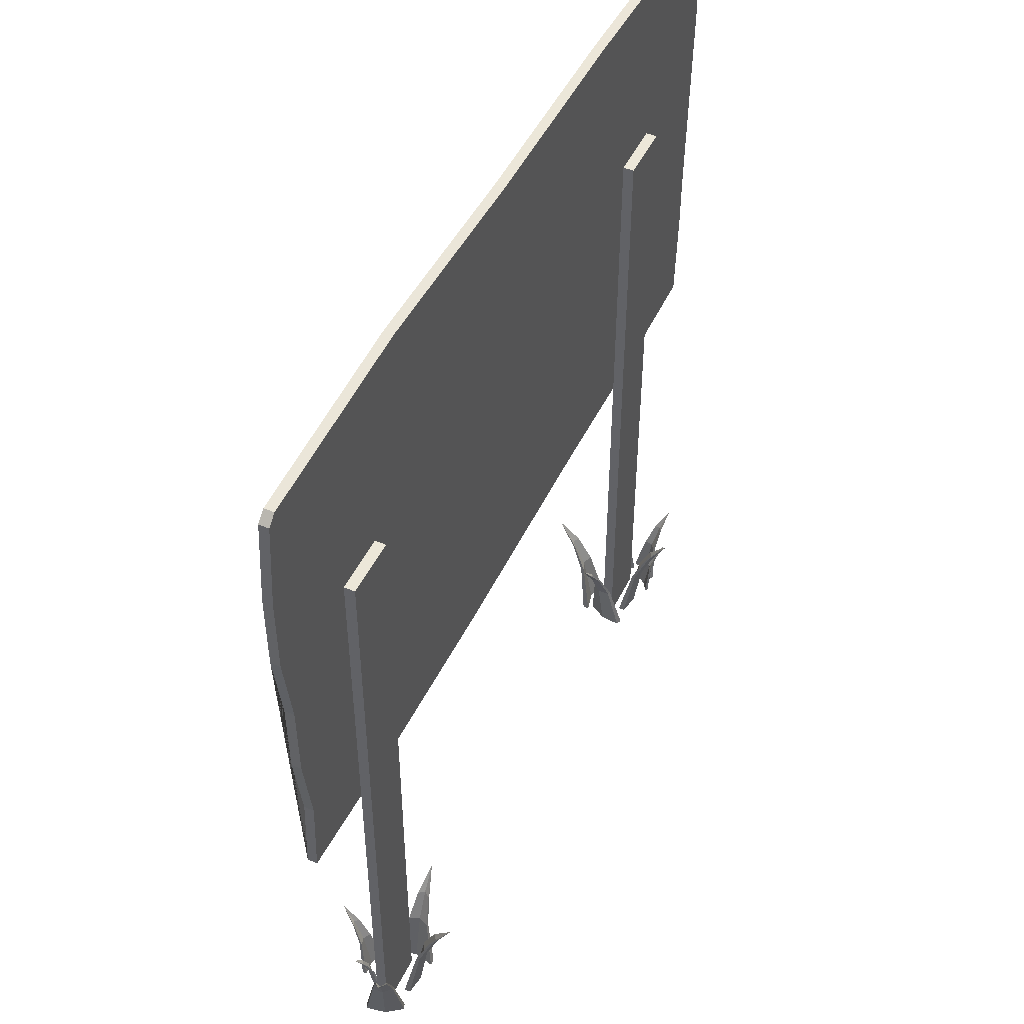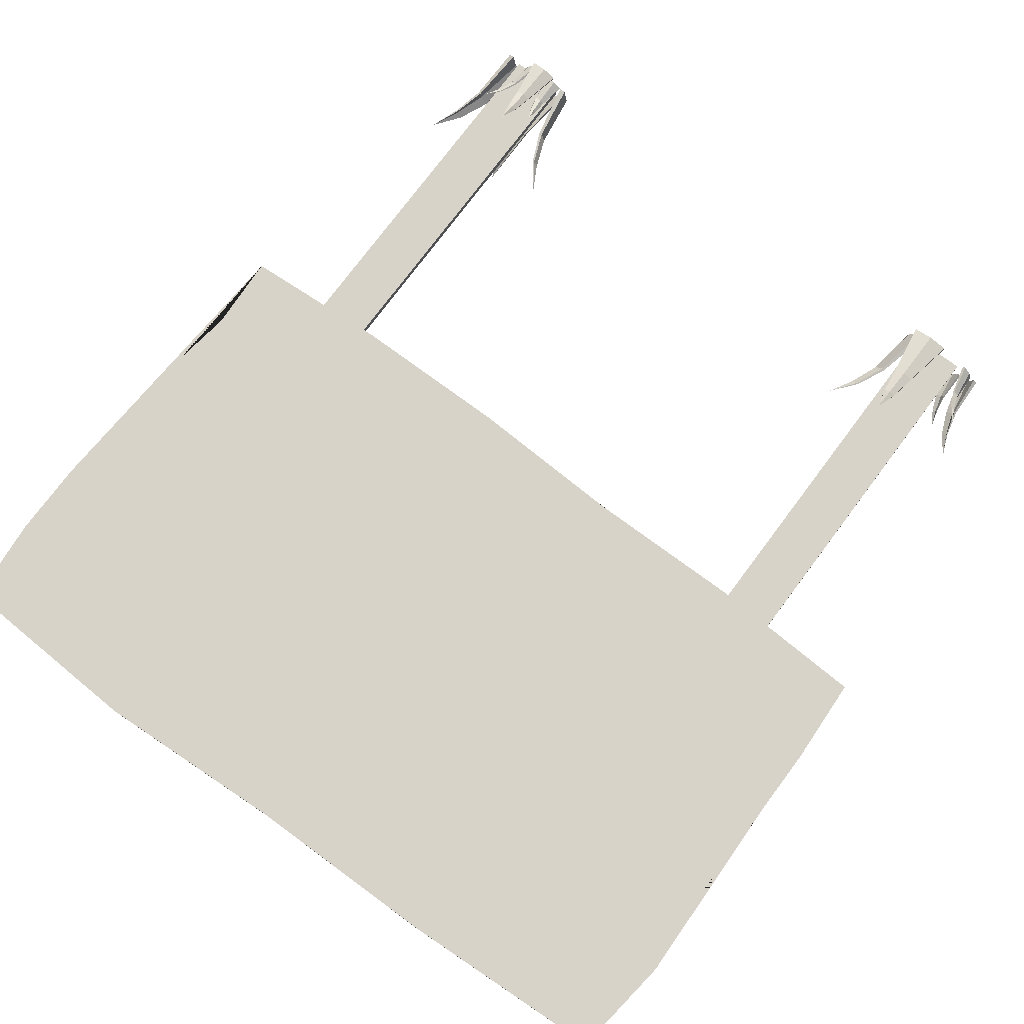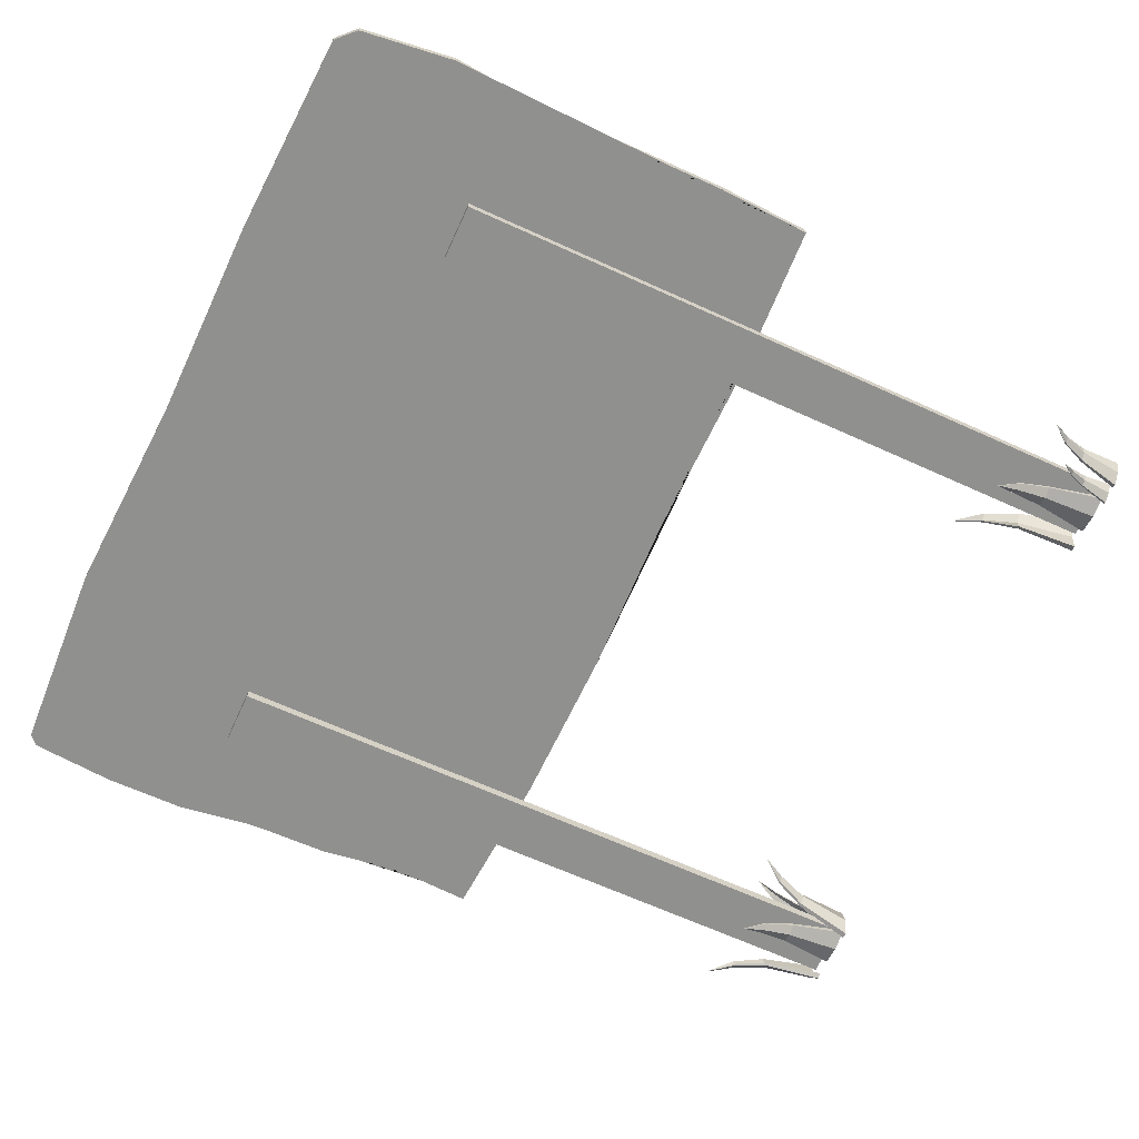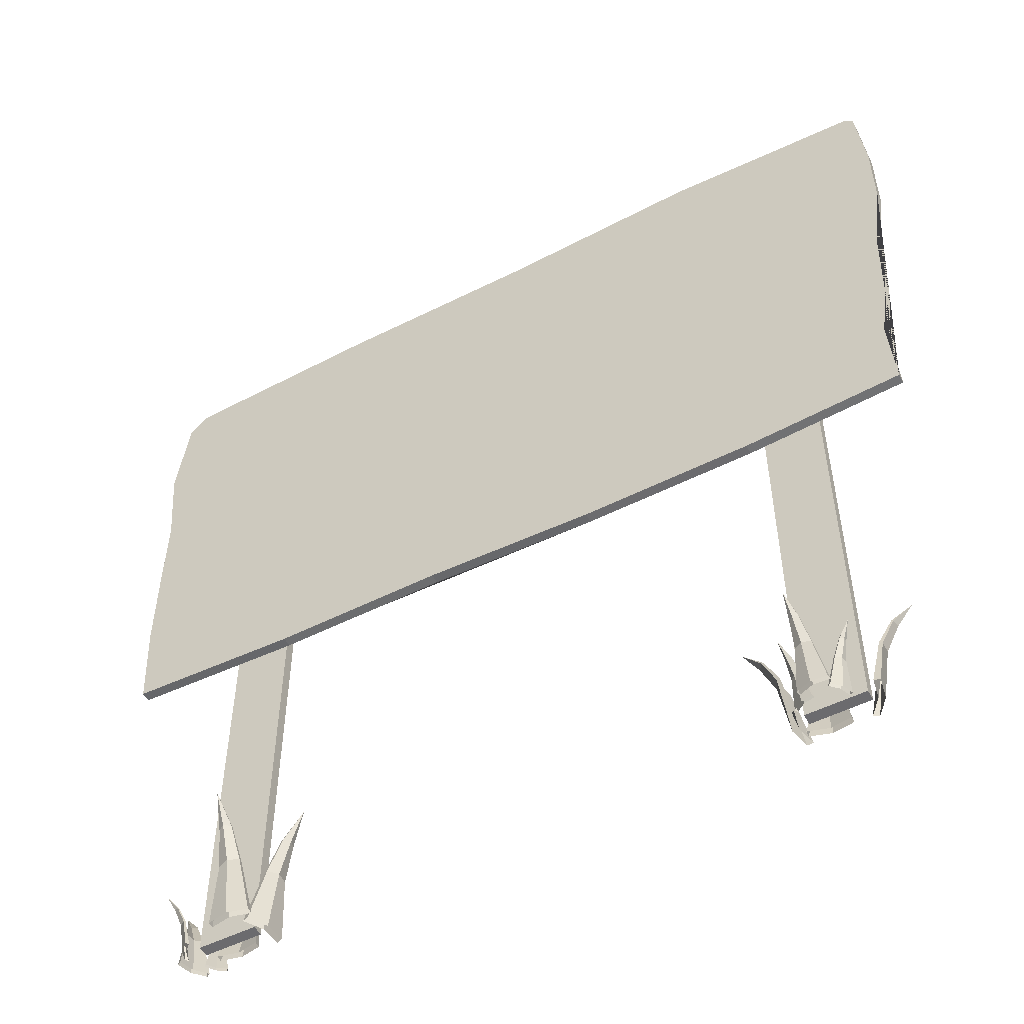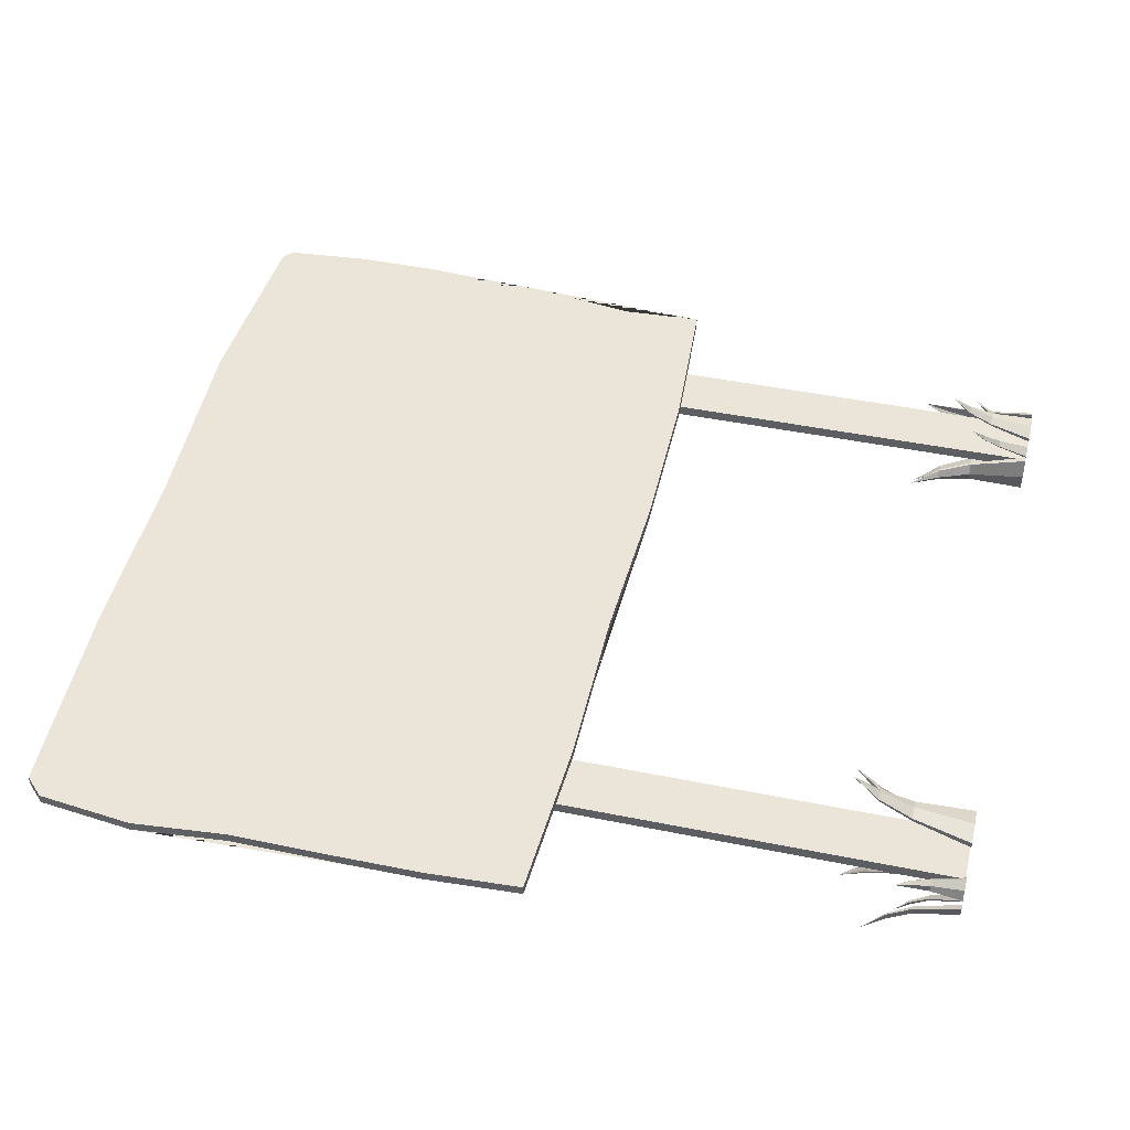
<metadata>
{"format":"obj","ext":"obj","renderer":"f3d","projection":"perspective","resolution":1024,"background":"white","views":[{"elev":49.7,"azim":115.5,"up":"+Y"},{"elev":76.5,"azim":-143.2,"up":"+Z"},{"elev":-65.6,"azim":-114.6,"up":"+Z"},{"elev":-53.5,"azim":27.9,"up":"+Y"},{"elev":45.3,"azim":-76.8,"up":"+Z"}]}
</metadata>
<code>
o Sign8
v 0.927 0 -0.009793
v 0.7674 0 -0.009793
v 0.7674 0 -0.0402
v 0.927 0 -0.0402
v 0.927 1.982 -0.009792
v 0.7674 1.982 -0.009794
v 0.7674 1.982 -0.0402
v 0.927 1.982 -0.0402
v -1.188 1.107 -0.008187
v -1.201 1.638 0.01912
v 1.169 1.107 -0.008187
v -1.188 1.107 0.01912
v -1.202 1.372 0.01912
v 1.169 1.107 0.01912
v -1.188 2.434 -0.008187
v -1.136 2.487 -0.008187
v -1.136 2.487 0.01912
v -1.188 2.434 0.01912
v -1.198 1.903 0.01912
v -1.221 2.169 0.01912
v -1.221 2.169 -0.008187
v -1.198 1.903 -0.008187
v -1.201 1.638 -0.008187
v -1.202 1.372 -0.008187
v 1.227 2.257 -0.008187
v 1.226 2.027 -0.008187
v 1.193 1.797 -0.008187
v 1.19 1.567 -0.008187
v 1.157 1.337 -0.008187
v 1.227 2.257 0.01912
v 1.226 2.027 0.01912
v 1.193 1.797 0.01912
v 1.19 1.567 0.01912
v 1.157 1.337 0.01912
v -0.551 2.516 -0.008187
v 0.03393 2.522 -0.008187
v 0.6189 2.552 -0.008187
v -0.551 2.516 0.01912
v 0.03393 2.522 0.01912
v 0.6189 2.552 0.01912
v 0.7254 1.078 -0.008187
v 0.247 1.073 -0.008187
v -0.2314 1.091 -0.008187
v -0.7098 1.086 -0.008187
v -0.7098 1.086 0.01912
v -0.2314 1.091 0.01912
v 0.247 1.073 0.01912
v 0.7254 1.078 0.01912
v -0.7192 0 -0.009793
v -0.8788 0 -0.009793
v -0.8788 0 -0.0402
v -0.7192 0 -0.0402
v -0.7192 1.982 -0.009792
v -0.8788 1.982 -0.009794
v -0.8788 1.982 -0.0402
v -0.7192 1.982 -0.0402
v 1.179 2.525 -0.008187
v 1.206 2.499 -0.008187
v 1.206 2.499 0.01912
v 1.179 2.525 0.01912
v -0.9353 -0.000739 -0.0297
v -0.9709 0.1795 0.03039
v -0.9275 -0.000739 -0.03486
v -0.9016 -0.000739 0.02126
v -0.8938 -0.000739 0.01611
v -0.9162 -0.000739 -0.005699
v -0.924 -0.000739 -0.000539
v -0.9383 0.08762 -0.01043
v -0.9513 0.1378 0.006014
v -0.9489 0.1378 0.004396
v -0.9342 0.08762 -0.01316
v -0.9383 0.1378 0.02038
v -0.9164 0.08762 0.01379
v -0.9408 0.1378 0.022
v -0.9205 0.08762 0.01652
v -0.9516 0.1378 0.01769
v -0.935 0.08762 0.006723
v -0.9492 0.1378 0.01607
v -0.9309 0.08762 0.003994
v -0.7163 -0.000739 0.02745
v -0.5897 0.3289 0.01089
v -0.7325 -0.000739 0.02203
v -0.6809 -0.000739 -0.07848
v -0.6971 -0.000739 -0.08391
v -0.7032 -0.000739 -0.02707
v -0.687 -0.000739 -0.02164
v -0.6851 0.1609 0.01013
v -0.6468 0.2527 0.01027
v -0.6519 0.2527 0.008565
v -0.6937 0.1609 0.007265
v -0.6408 0.2527 -0.02466
v -0.675 0.1609 -0.04876
v -0.6357 0.2527 -0.02295
v -0.6664 0.1609 -0.04589
v -0.6296 0.2527 -0.002472
v -0.6641 0.1609 -0.014
v -0.6347 0.2527 -0.004174
v -0.6727 0.1609 -0.01687
v -0.8106 -0.000739 0.05537
v -0.7528 0.3289 0.1692
v -0.8109 -0.000739 0.03825
v -0.6989 -0.000739 0.05344
v -0.6992 -0.000739 0.03632
v -0.7549 -0.000739 0.0495
v -0.7546 -0.000739 0.06662
v -0.7839 0.1609 0.07901
v -0.7713 0.2527 0.1152
v -0.7713 0.2527 0.1098
v -0.7841 0.1609 0.06996
v -0.7363 0.2527 0.1092
v -0.725 0.1609 0.06894
v -0.7362 0.2527 0.1146
v -0.7248 0.1609 0.07799
v -0.7535 0.2527 0.1271
v -0.7542 0.1609 0.09072
v -0.7536 0.2527 0.1217
v -0.7543 0.1609 0.08166
v -0.745 -0.000739 -0.07467
v -0.8024 0.3289 -0.1888
v -0.7448 -0.000739 -0.05755
v -0.8567 -0.000739 -0.07322
v -0.8565 -0.000739 -0.05609
v -0.8008 -0.000739 -0.06904
v -0.801 -0.000739 -0.08616
v -0.7717 0.1609 -0.09843
v -0.7842 0.2527 -0.1347
v -0.7841 0.2527 -0.1293
v -0.7715 0.1609 -0.08937
v -0.8191 0.2527 -0.1288
v -0.8306 0.1609 -0.0886
v -0.8192 0.2527 -0.1342
v -0.8307 0.1609 -0.09766
v -0.8018 0.2527 -0.1466
v -0.8014 0.1609 -0.1103
v -0.8018 0.2527 -0.1413
v -0.8012 0.1609 -0.1012
v -0.861 -0.000739 -0.1124
v -0.9239 0.1724 -0.1358
v -0.8548 -0.000739 -0.1059
v -0.9034 -0.000739 -0.0719
v -0.8972 -0.000739 -0.0654
v -0.8804 -0.000739 -0.09031
v -0.8866 -0.000739 -0.09681
v -0.8797 0.08415 -0.112
v -0.8975 0.1324 -0.1215
v -0.8956 0.1324 -0.1195
v -0.8765 0.08415 -0.1086
v -0.9089 0.1324 -0.1067
v -0.8989 0.08415 -0.08716
v -0.9108 0.1324 -0.1088
v -0.9022 0.08415 -0.0906
v -0.9086 0.1324 -0.1198
v -0.8954 0.08415 -0.106
v -0.9067 0.1324 -0.1177
v -0.8921 0.08415 -0.1025
v -0.9172 -0.000739 -0.107
v -1.012 0.2454 -0.1146
v -0.9062 -0.000739 -0.1005
v -0.9596 -0.000739 -0.03515
v -0.9486 -0.000739 -0.02865
v -0.9352 -0.000739 -0.06921
v -0.9463 -0.000739 -0.0757
v -0.9427 0.1199 -0.09921
v -0.9707 0.1885 -0.1053
v -0.9672 0.1885 -0.1032
v -0.9369 0.1199 -0.09577
v -0.9805 0.1885 -0.08071
v -0.9593 0.1199 -0.05778
v -0.9839 0.1885 -0.08274
v -0.9651 0.1199 -0.06121
v -0.9852 0.1885 -0.09864
v -0.9618 0.1199 -0.08484
v -0.9817 0.1885 -0.0966
v -0.9559 0.1199 -0.08141
v 0.86 -0.000739 0.05199
v 0.9292 0.1795 0.06183
v 0.8523 -0.000739 0.04675
v 0.8942 -0.000739 0.001375
v 0.8864 -0.000739 -0.003866
v 0.8749 -0.000739 0.02518
v 0.8827 -0.000739 0.03042
v 0.879 0.08762 0.04744
v 0.8992 0.1378 0.05313
v 0.8967 0.1378 0.05149
v 0.8749 0.08762 0.04467
v 0.9075 0.1378 0.03561
v 0.893 0.08762 0.0179
v 0.9099 0.1378 0.03726
v 0.8971 0.08762 0.02067
v 0.9101 0.1378 0.04893
v 0.8936 0.08762 0.0378
v 0.9076 0.1378 0.04729
v 0.8895 0.08762 0.03503
v 0.8623 -0.000739 -0.08247
v 0.7985 0.3289 -0.1931
v 0.8635 -0.000739 -0.06539
v 0.7509 -0.000739 -0.07457
v 0.7521 -0.000739 -0.05749
v 0.8069 -0.000739 -0.07362
v 0.8057 -0.000739 -0.0907
v 0.8343 0.1609 -0.1046
v 0.8198 0.2527 -0.1401
v 0.8202 0.2527 -0.1347
v 0.835 0.1609 -0.09562
v 0.7852 0.2527 -0.1323
v 0.7761 0.1609 -0.09144
v 0.7848 0.2527 -0.1376
v 0.7754 0.1609 -0.1005
v 0.8014 0.2527 -0.151
v 0.804 0.1609 -0.1147
v 0.8018 0.2527 -0.1457
v 0.8047 0.1609 -0.1057
v 0.9668 -0.000739 0.008842
v 1.05 0.3289 -0.08821
v 0.9511 -0.000739 0.01568
v 0.9222 -0.000739 -0.09357
v 0.9065 -0.000739 -0.08673
v 0.94 -0.000739 -0.0404
v 0.9557 -0.000739 -0.04724
v 0.9783 0.1609 -0.0249
v 1.007 0.2527 -0.05045
v 1.002 0.2527 -0.0483
v 0.97 0.1609 -0.02129
v 0.988 0.2527 -0.08042
v 0.9465 0.1609 -0.07545
v 0.9929 0.2527 -0.08256
v 0.9548 0.1609 -0.07906
v 1.011 0.2527 -0.07138
v 0.9778 0.1609 -0.05686
v 1.006 0.2527 -0.06924
v 0.9695 0.1609 -0.05324
v 0.7364 -0.000739 -0.09814
v 0.6209 0.3289 -0.04369
v 0.7535 -0.000739 -0.09793
v 0.735 -0.000739 0.01354
v 0.7522 -0.000739 0.01375
v 0.7406 -0.000739 -0.04224
v 0.7235 -0.000739 -0.04245
v 0.712 0.1609 -0.07212
v 0.6755 0.2527 -0.06055
v 0.6808 0.2527 -0.06048
v 0.721 0.1609 -0.07201
v 0.6804 0.2527 -0.02546
v 0.7203 0.1609 -0.01295
v 0.675 0.2527 -0.02552
v 0.7113 0.1609 -0.01306
v 0.663 0.2527 -0.04318
v 0.6994 0.1609 -0.04274
v 0.6684 0.2527 -0.04312
v 0.7085 0.1609 -0.04263
v 0.7551 -0.000739 0.0151
v 0.7577 0.1724 0.08214
v 0.7588 -0.000739 0.006869
v 0.8088 -0.000739 0.03873
v 0.8125 -0.000739 0.0305
v 0.783 -0.000739 0.02456
v 0.7794 -0.000739 0.03279
v 0.7627 0.08415 0.03226
v 0.7608 0.1324 0.0523
v 0.7619 0.1324 0.04972
v 0.7646 0.08415 0.0279
v 0.7788 0.1324 0.05712
v 0.793 0.08415 0.0404
v 0.7776 0.1324 0.05971
v 0.7911 0.08415 0.04475
v 0.7666 0.1324 0.06187
v 0.7743 0.08415 0.04438
v 0.7677 0.1324 0.05929
v 0.7762 0.08415 0.04002
v 0.7817 -0.000739 0.06494
v 0.8111 0.2454 0.1557
v 0.7835 -0.000739 0.05228
v 0.8643 -0.000739 0.07653
v 0.8661 -0.000739 0.06386
v 0.8235 -0.000739 0.0671
v 0.8217 -0.000739 0.07977
v 0.7987 0.1199 0.08549
v 0.8038 0.1885 0.1136
v 0.8043 0.1885 0.1097
v 0.7996 0.1199 0.0788
v 0.8302 0.1885 0.1133
v 0.8433 0.1199 0.08492
v 0.8297 0.1885 0.1173
v 0.8424 0.1199 0.09162
v 0.8155 0.1885 0.1245
v 0.8192 0.1199 0.09759
v 0.816 0.1885 0.1205
v 0.8202 0.1199 0.09089
f 1 2 3 4
f 5 8 7 6
f 1 5 6 2
f 2 6 7 3
f 3 7 8 4
f 5 1 4 8
f 49 50 51 52
f 53 56 55 54
f 49 53 54 50
f 50 54 55 51
f 51 55 56 52
f 53 49 52 56
f 38 35 16 17
f 14 34 33 32 31 30 59 60 40 39 38 17 18 20 19 10 13 12 45 46 47 48
f 12 13 24 9
f 25 58 59 30
f 44 45 12 9
f 17 16 15 18
f 20 18 15 21
f 13 10 23 24
f 10 19 22 23
f 19 20 21 22
f 11 29 34 14
f 29 28 33 34
f 28 27 32 33
f 27 26 31 32
f 26 25 30 31
f 9 24 23 22 21 15 16 35 36 37 57 58 25 26 27 28 29 11 41 42 43 44
f 40 37 36 39
f 39 36 35 38
f 11 14 48 41
f 41 48 47 42
f 42 47 46 43
f 43 46 45 44
f 57 60 59 58
f 60 57 37 40
f 69 62 70
f 78 62 72
f 72 62 74
f 76 62 69
f 74 62 76
f 70 62 78
f 63 71 79 66
f 71 70 78 79
f 64 75 77 67
f 75 74 76 77
f 67 77 68 61
f 77 76 69 68
f 65 73 75 64
f 73 72 74 75
f 66 79 73 65
f 79 78 72 73
f 61 68 71 63
f 68 69 70 71
f 88 81 89
f 97 81 91
f 91 81 93
f 95 81 88
f 93 81 95
f 89 81 97
f 82 90 98 85
f 90 89 97 98
f 83 94 96 86
f 94 93 95 96
f 86 96 87 80
f 96 95 88 87
f 84 92 94 83
f 92 91 93 94
f 85 98 92 84
f 98 97 91 92
f 80 87 90 82
f 87 88 89 90
f 107 100 108
f 116 100 110
f 110 100 112
f 114 100 107
f 112 100 114
f 108 100 116
f 101 109 117 104
f 109 108 116 117
f 102 113 115 105
f 113 112 114 115
f 105 115 106 99
f 115 114 107 106
f 103 111 113 102
f 111 110 112 113
f 104 117 111 103
f 117 116 110 111
f 99 106 109 101
f 106 107 108 109
f 126 119 127
f 135 119 129
f 129 119 131
f 133 119 126
f 131 119 133
f 127 119 135
f 120 128 136 123
f 128 127 135 136
f 121 132 134 124
f 132 131 133 134
f 124 134 125 118
f 134 133 126 125
f 122 130 132 121
f 130 129 131 132
f 123 136 130 122
f 136 135 129 130
f 118 125 128 120
f 125 126 127 128
f 145 138 146
f 154 138 148
f 148 138 150
f 152 138 145
f 150 138 152
f 146 138 154
f 139 147 155 142
f 147 146 154 155
f 140 151 153 143
f 151 150 152 153
f 143 153 144 137
f 153 152 145 144
f 141 149 151 140
f 149 148 150 151
f 142 155 149 141
f 155 154 148 149
f 137 144 147 139
f 144 145 146 147
f 164 157 165
f 173 157 167
f 167 157 169
f 171 157 164
f 169 157 171
f 165 157 173
f 158 166 174 161
f 166 165 173 174
f 159 170 172 162
f 170 169 171 172
f 162 172 163 156
f 172 171 164 163
f 160 168 170 159
f 168 167 169 170
f 161 174 168 160
f 174 173 167 168
f 156 163 166 158
f 163 164 165 166
f 183 176 184
f 192 176 186
f 186 176 188
f 190 176 183
f 188 176 190
f 184 176 192
f 177 185 193 180
f 185 184 192 193
f 178 189 191 181
f 189 188 190 191
f 181 191 182 175
f 191 190 183 182
f 179 187 189 178
f 187 186 188 189
f 180 193 187 179
f 193 192 186 187
f 175 182 185 177
f 182 183 184 185
f 202 195 203
f 211 195 205
f 205 195 207
f 209 195 202
f 207 195 209
f 203 195 211
f 196 204 212 199
f 204 203 211 212
f 197 208 210 200
f 208 207 209 210
f 200 210 201 194
f 210 209 202 201
f 198 206 208 197
f 206 205 207 208
f 199 212 206 198
f 212 211 205 206
f 194 201 204 196
f 201 202 203 204
f 221 214 222
f 230 214 224
f 224 214 226
f 228 214 221
f 226 214 228
f 222 214 230
f 215 223 231 218
f 223 222 230 231
f 216 227 229 219
f 227 226 228 229
f 219 229 220 213
f 229 228 221 220
f 217 225 227 216
f 225 224 226 227
f 218 231 225 217
f 231 230 224 225
f 213 220 223 215
f 220 221 222 223
f 240 233 241
f 249 233 243
f 243 233 245
f 247 233 240
f 245 233 247
f 241 233 249
f 234 242 250 237
f 242 241 249 250
f 235 246 248 238
f 246 245 247 248
f 238 248 239 232
f 248 247 240 239
f 236 244 246 235
f 244 243 245 246
f 237 250 244 236
f 250 249 243 244
f 232 239 242 234
f 239 240 241 242
f 259 252 260
f 268 252 262
f 262 252 264
f 266 252 259
f 264 252 266
f 260 252 268
f 253 261 269 256
f 261 260 268 269
f 254 265 267 257
f 265 264 266 267
f 257 267 258 251
f 267 266 259 258
f 255 263 265 254
f 263 262 264 265
f 256 269 263 255
f 269 268 262 263
f 251 258 261 253
f 258 259 260 261
f 278 271 279
f 287 271 281
f 281 271 283
f 285 271 278
f 283 271 285
f 279 271 287
f 272 280 288 275
f 280 279 287 288
f 273 284 286 276
f 284 283 285 286
f 276 286 277 270
f 286 285 278 277
f 274 282 284 273
f 282 281 283 284
f 275 288 282 274
f 288 287 281 282
f 270 277 280 272
f 277 278 279 280

</code>
